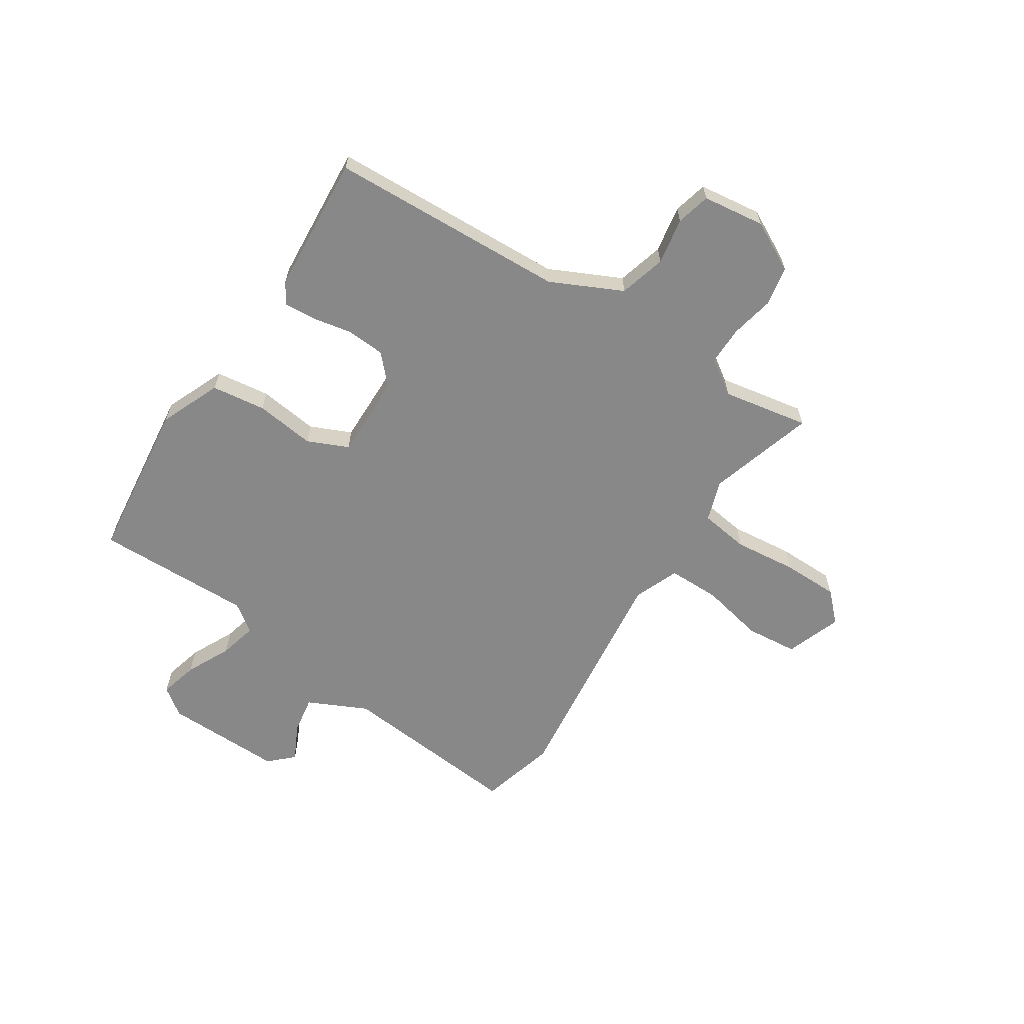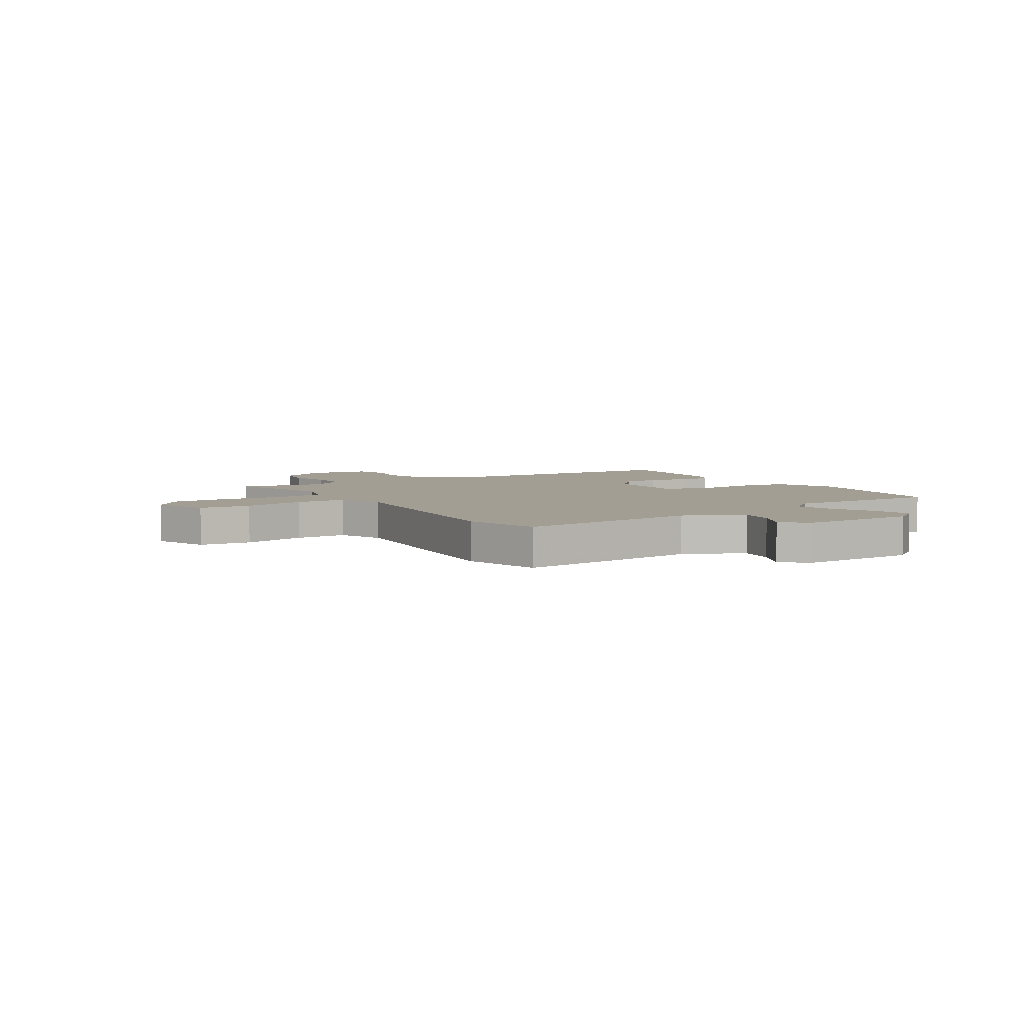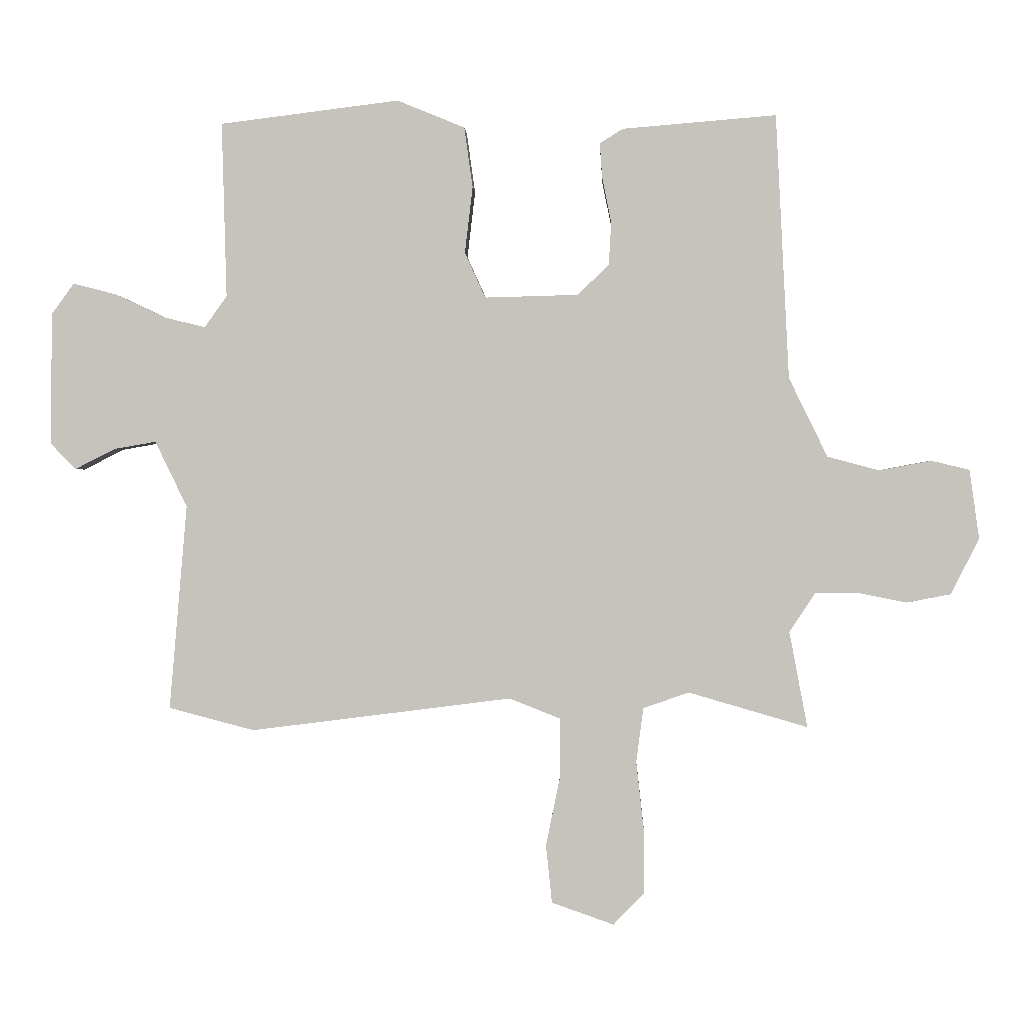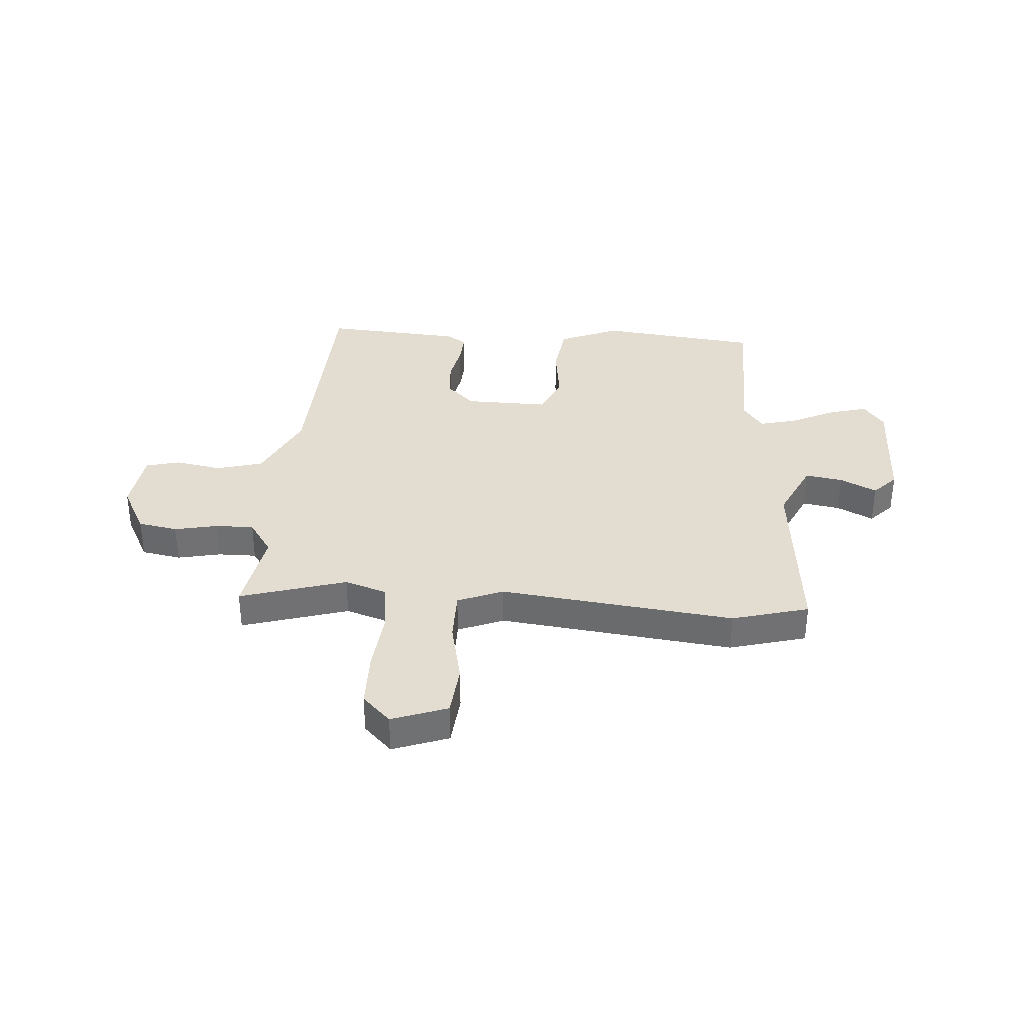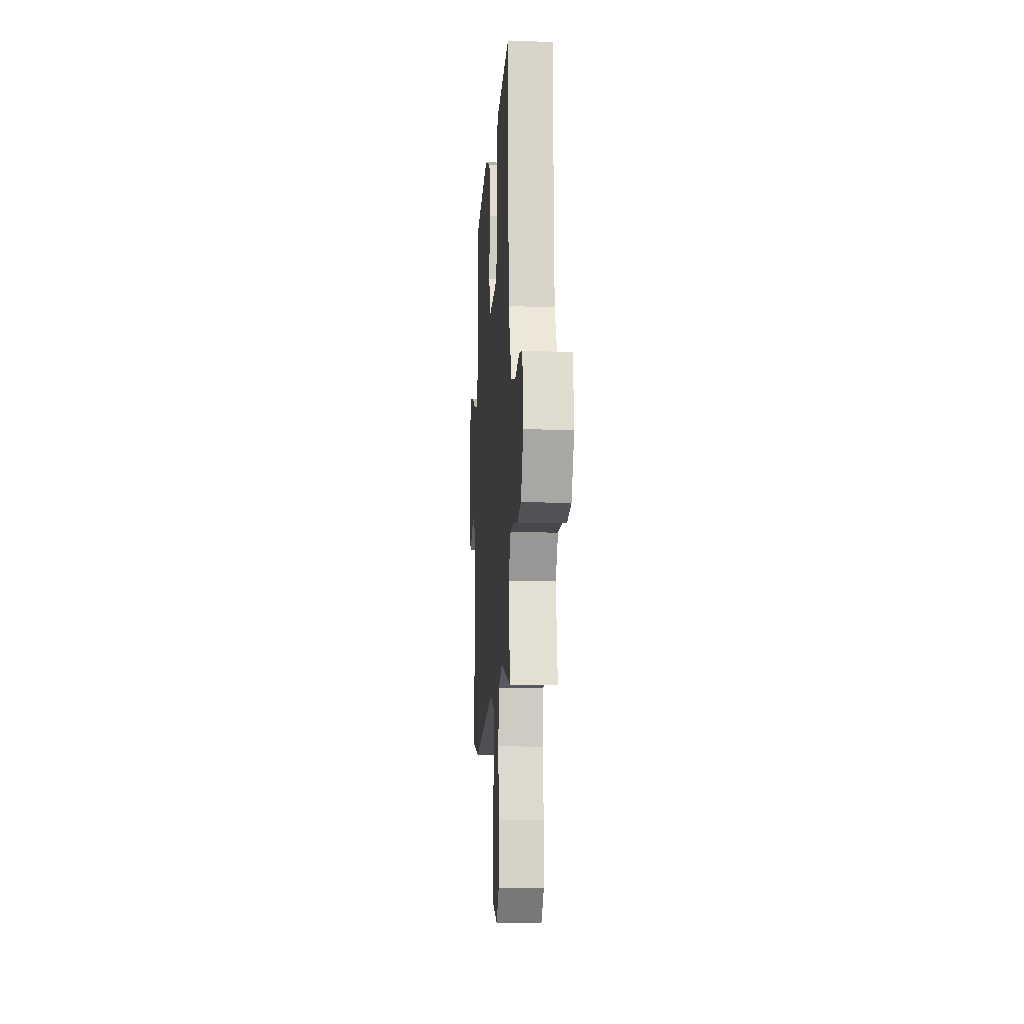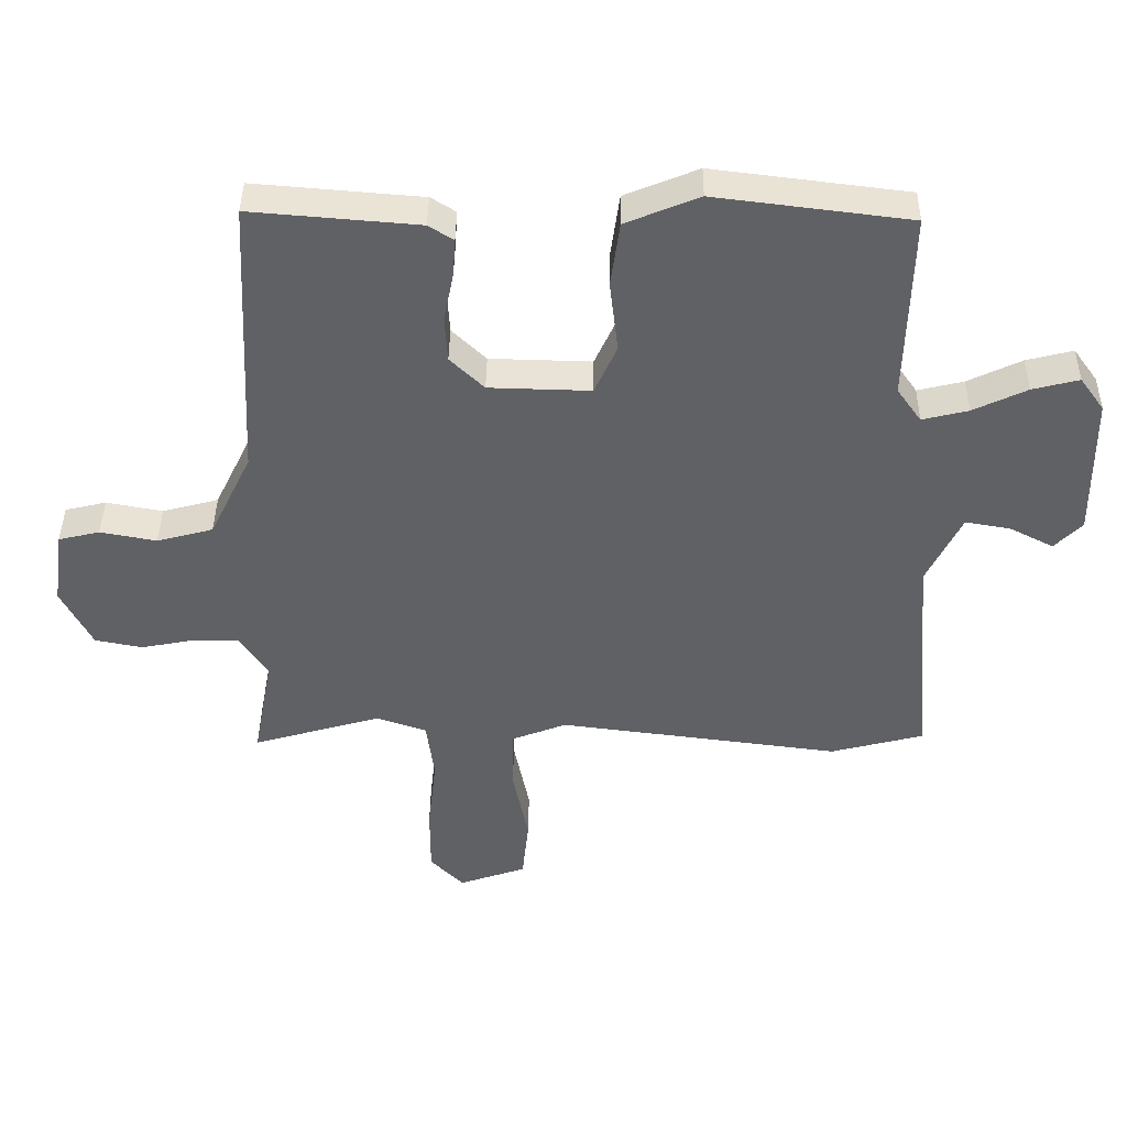
<metadata>
{"format":"obj","ext":"obj","renderer":"f3d","projection":"perspective","resolution":1024,"background":"white","views":[{"elev":-62.9,"azim":56.5,"up":"+Y"},{"elev":5.2,"azim":-122.9,"up":"+Y"},{"elev":0.3,"azim":2.5,"up":"+Z"},{"elev":35.1,"azim":-176.4,"up":"+Y"},{"elev":-11.6,"azim":86.3,"up":"+Z"},{"elev":41.0,"azim":-179.3,"up":"+Z"}]}
</metadata>
<code>
v 0.449 0.07 0.51
v 0.471 0.07 0.072
v 0.535 0.07 -0.059
v 0.621 0.07 -0.082
v 0.707 0.07 -0.066
v 0.77 0.07 -0.081
v 0.786 0.07 -0.196
v 0.739 0.07 -0.288
v 0.666 0.07 -0.302
v 0.586 0.07 -0.286
v 0.515 0.07 -0.286
v 0.472 0.07 -0.351
v 0.502 0.07 -0.51
v 0.305 0.07 -0.453
v 0.229 0.07 -0.479
v 0.217 0.07 -0.57
v 0.23 0.07 -0.686
v 0.23 0.07 -0.79
v 0.179 0.07 -0.842
v 0.076 0.07 -0.806
v 0.066 0.07 -0.71
v 0.09 0.07 -0.593
v 0.089 0.07 -0.497
v 0.005 0.07 -0.464
v -0.427 0.07 -0.519
v -0.569 0.07 -0.482
v -0.54 0.07 -0.142
v -0.593 0.07 -0.033
v -0.662 0.07 -0.045
v -0.729 0.07 -0.079
v -0.771 0.07 -0.036
v -0.769 0.07 0.183
v -0.732 0.07 0.234
v -0.661 0.07 0.216
v -0.579 0.07 0.177
v -0.509 0.07 0.16
v -0.472 0.07 0.212
v -0.48 0.07 0.502
v -0.183 0.07 0.539
v -0.071 0.07 0.493
v -0.057 0.07 0.393
v -0.07 0.07 0.283
v -0.036 0.07 0.208
v 0.119 0.07 0.212
v 0.171 0.07 0.262
v 0.175 0.07 0.333
v 0.16 0.07 0.407
v 0.156 0.07 0.465
v 0.194 0.07 0.489
v 0.449 0 0.51
v 0.471 0 0.072
v 0.535 0 -0.059
v 0.621 0 -0.082
v 0.707 0 -0.066
v 0.77 0 -0.081
v 0.786 0 -0.196
v 0.739 0 -0.288
v 0.666 0 -0.302
v 0.586 0 -0.286
v 0.515 0 -0.286
v 0.472 0 -0.351
v 0.502 0 -0.51
v 0.305 0 -0.453
v 0.229 0 -0.479
v 0.217 0 -0.57
v 0.23 0 -0.686
v 0.23 0 -0.79
v 0.179 0 -0.842
v 0.076 0 -0.806
v 0.066 0 -0.71
v 0.09 0 -0.593
v 0.089 0 -0.497
v 0.005 0 -0.464
v -0.427 0 -0.519
v -0.569 0 -0.482
v -0.54 0 -0.142
v -0.593 0 -0.033
v -0.662 0 -0.045
v -0.729 0 -0.079
v -0.771 0 -0.036
v -0.769 0 0.183
v -0.732 0 0.234
v -0.661 0 0.216
v -0.579 0 0.177
v -0.509 0 0.16
v -0.472 0 0.212
v -0.48 0 0.502
v -0.183 0 0.539
v -0.071 0 0.493
v -0.057 0 0.393
v -0.07 0 0.283
v -0.036 0 0.208
v 0.119 0 0.212
v 0.171 0 0.262
v 0.175 0 0.333
v 0.16 0 0.407
v 0.156 0 0.465
v 0.194 0 0.489
f 49 1 2
f 48 49 2
f 47 48 2
f 46 47 2
f 45 46 2 3
f 44 45 3
f 43 44 3
f 40 41 42
f 39 40 42
f 38 39 42
f 37 38 42
f 36 37 42 43
f 33 34 35
f 32 33 35
f 31 32 35
f 30 31 35
f 29 30 35
f 28 29 35 36
f 36 43 3
f 28 36 3
f 27 28 3
f 27 3 4
f 26 27 4
f 25 26 4
f 24 25 4
f 20 21 22
f 19 20 22
f 18 19 22
f 17 18 22
f 16 17 22
f 15 16 22 23
f 4 5 6
f 24 4 6
f 23 24 6
f 15 23 6
f 14 15 6
f 8 9 10
f 7 8 10
f 6 7 10
f 6 10 11
f 14 6 11
f 12 13 14
f 11 12 14
f 51 50 98
f 51 98 97
f 51 97 96
f 51 96 95
f 52 51 95 94
f 52 94 93
f 52 93 92
f 91 90 89
f 91 89 88
f 91 88 87
f 91 87 86
f 92 91 86 85
f 84 83 82
f 84 82 81
f 84 81 80
f 84 80 79
f 84 79 78
f 85 84 78 77
f 52 92 85
f 52 85 77
f 52 77 76
f 53 52 76
f 53 76 75
f 53 75 74
f 53 74 73
f 71 70 69
f 71 69 68
f 71 68 67
f 71 67 66
f 71 66 65
f 72 71 65 64
f 55 54 53
f 55 53 73
f 55 73 72
f 55 72 64
f 55 64 63
f 59 58 57
f 59 57 56
f 59 56 55
f 60 59 55
f 60 55 63
f 63 62 61
f 63 61 60
f 1 50 51 2
f 2 51 52 3
f 3 52 53 4
f 4 53 54 5
f 5 54 55 6
f 6 55 56 7
f 7 56 57 8
f 8 57 58 9
f 9 58 59 10
f 10 59 60 11
f 11 60 61 12
f 12 61 62 13
f 13 62 63 14
f 14 63 64 15
f 15 64 65 16
f 16 65 66 17
f 17 66 67 18
f 18 67 68 19
f 19 68 69 20
f 20 69 70 21
f 21 70 71 22
f 22 71 72 23
f 23 72 73 24
f 24 73 74 25
f 25 74 75 26
f 26 75 76 27
f 27 76 77 28
f 28 77 78 29
f 29 78 79 30
f 30 79 80 31
f 31 80 81 32
f 32 81 82 33
f 33 82 83 34
f 34 83 84 35
f 35 84 85 36
f 36 85 86 37
f 37 86 87 38
f 38 87 88 39
f 39 88 89 40
f 40 89 90 41
f 41 90 91 42
f 42 91 92 43
f 43 92 93 44
f 44 93 94 45
f 45 94 95 46
f 46 95 96 47
f 47 96 97 48
f 48 97 98 49
f 49 98 50 1

</code>
